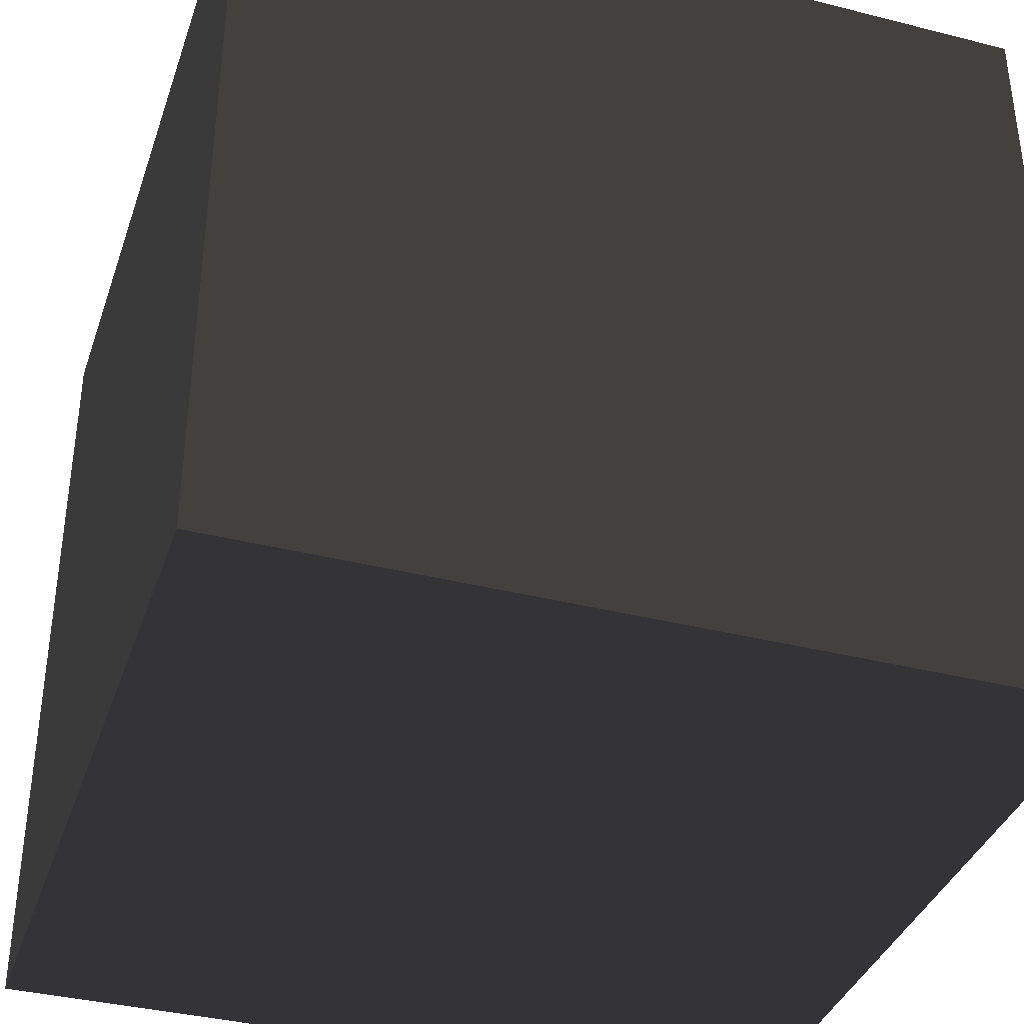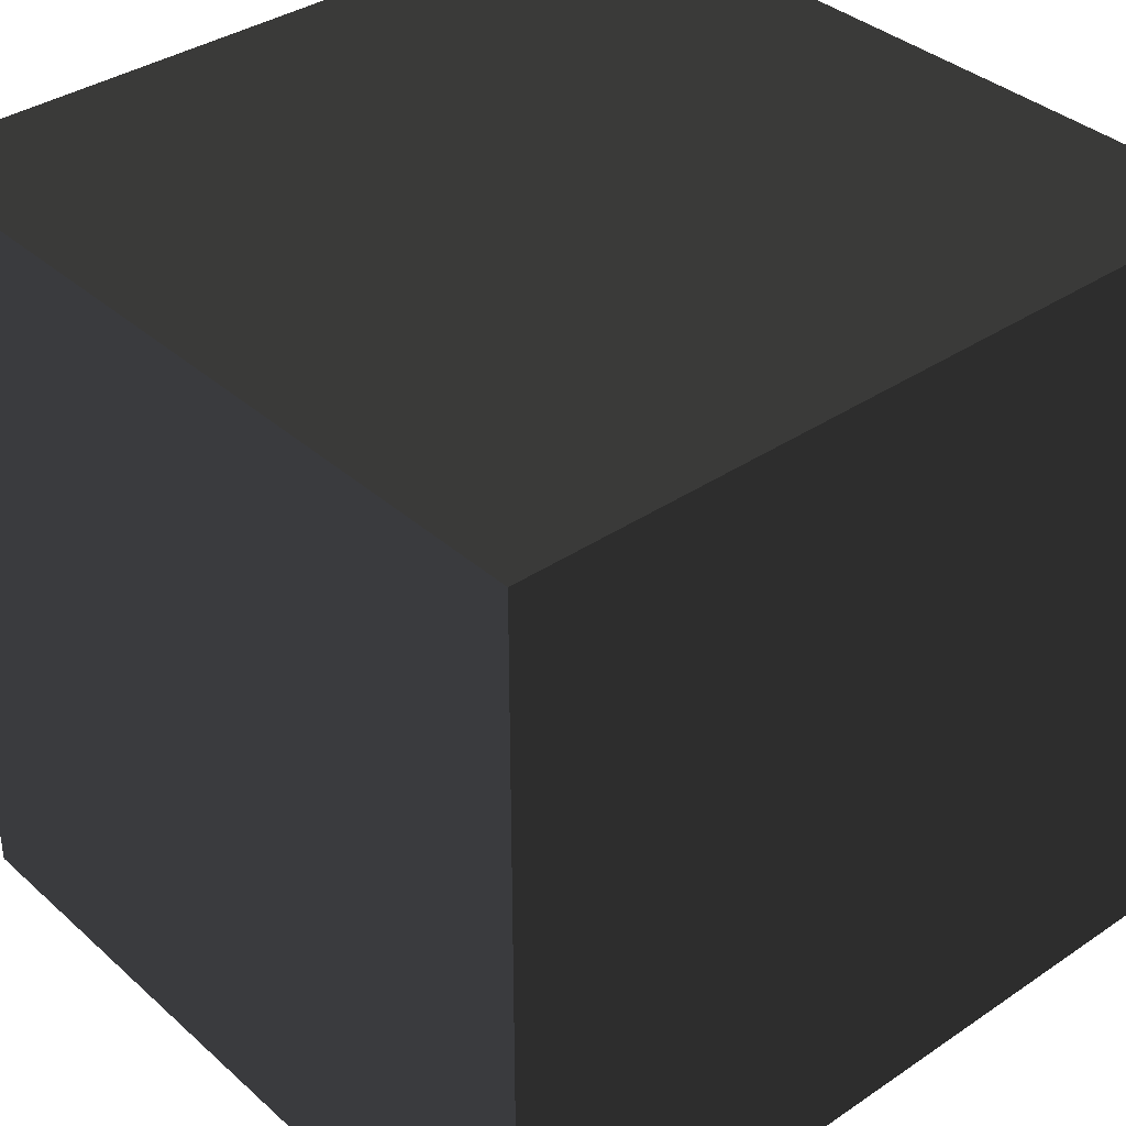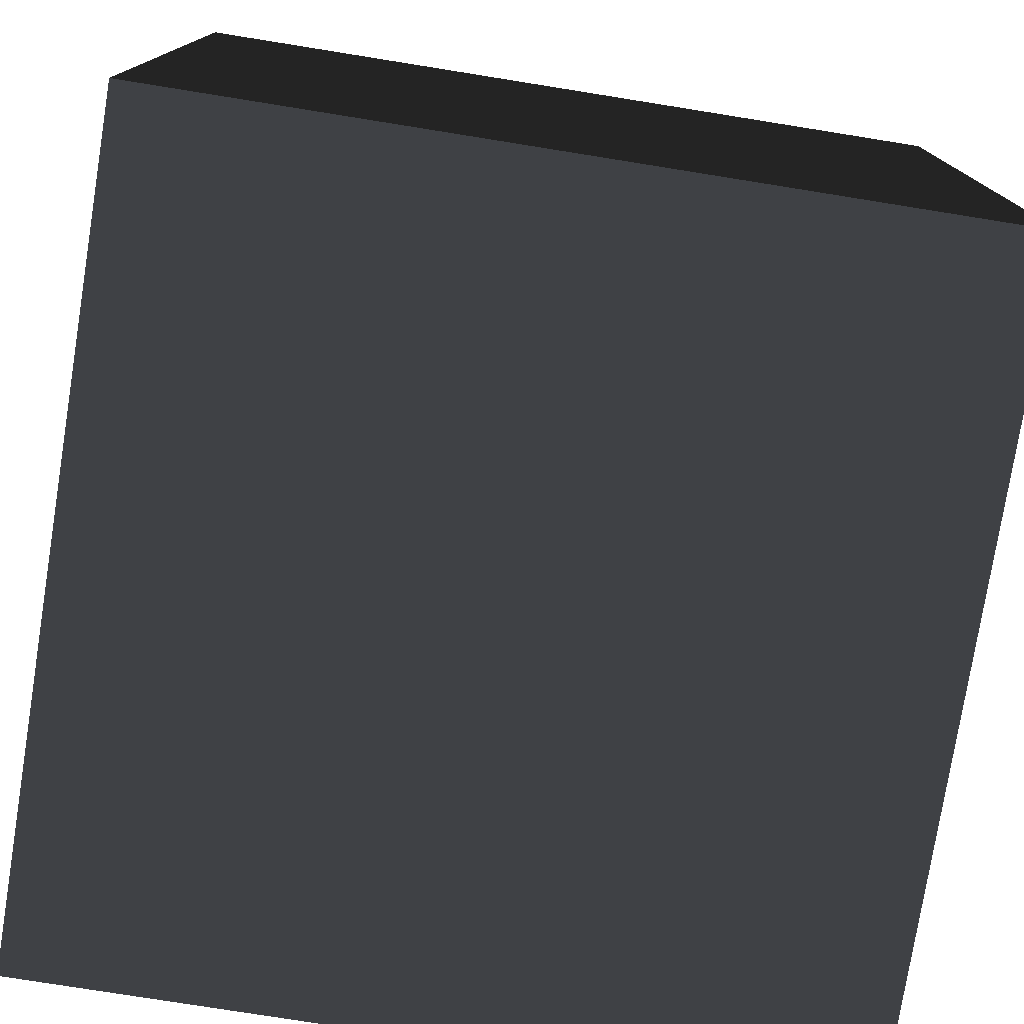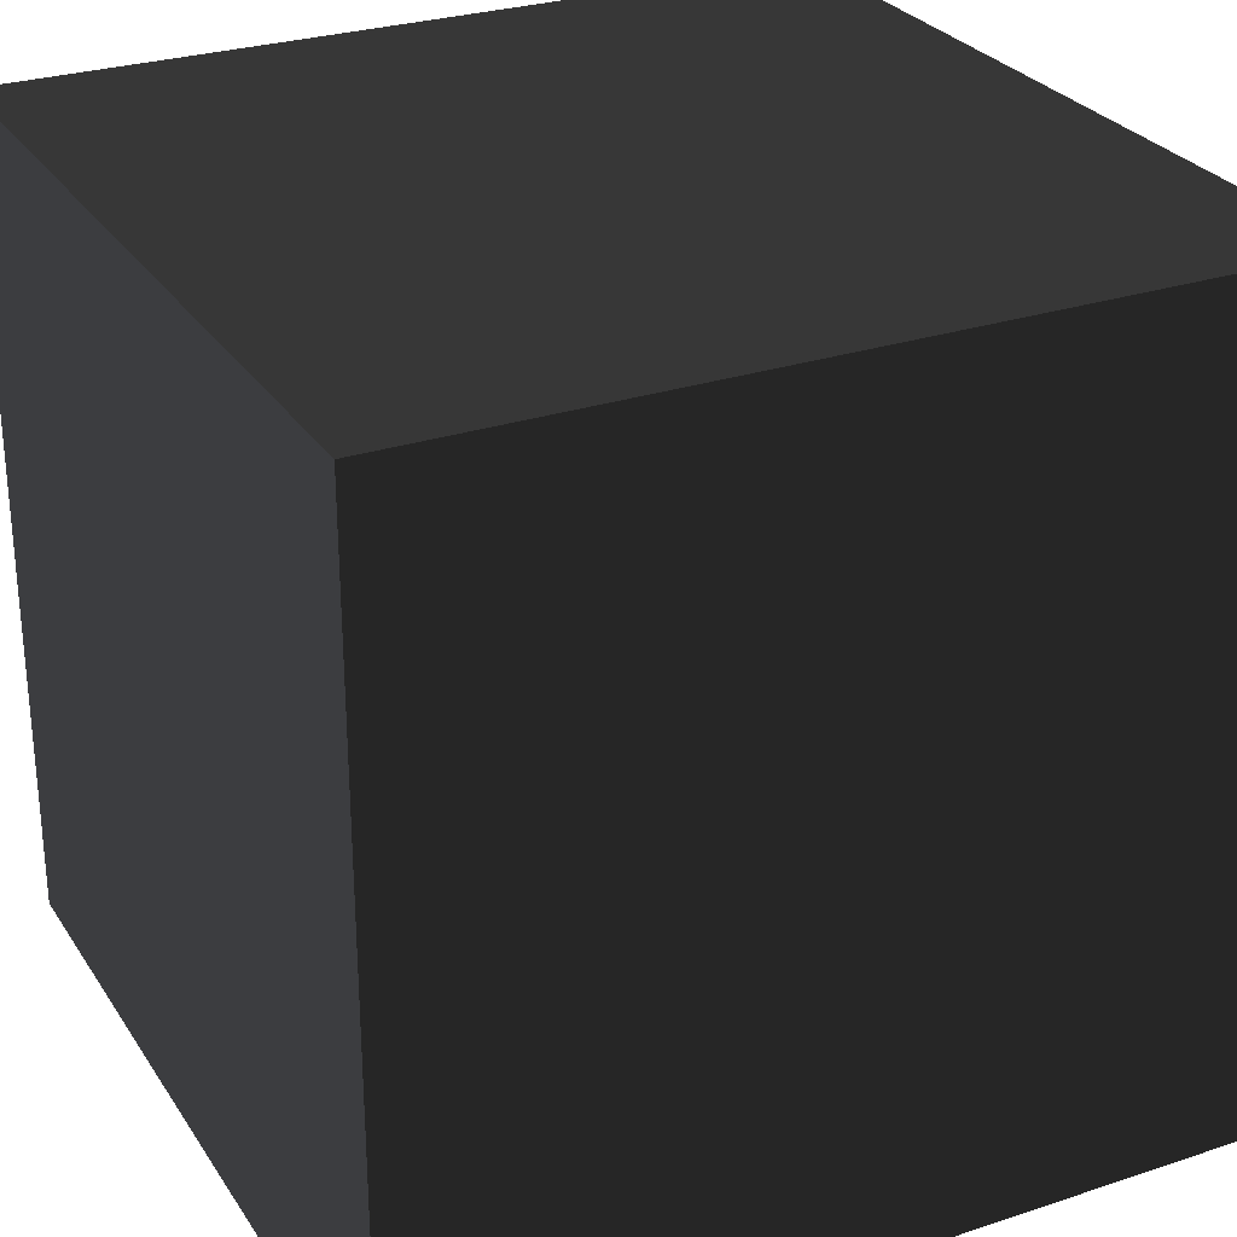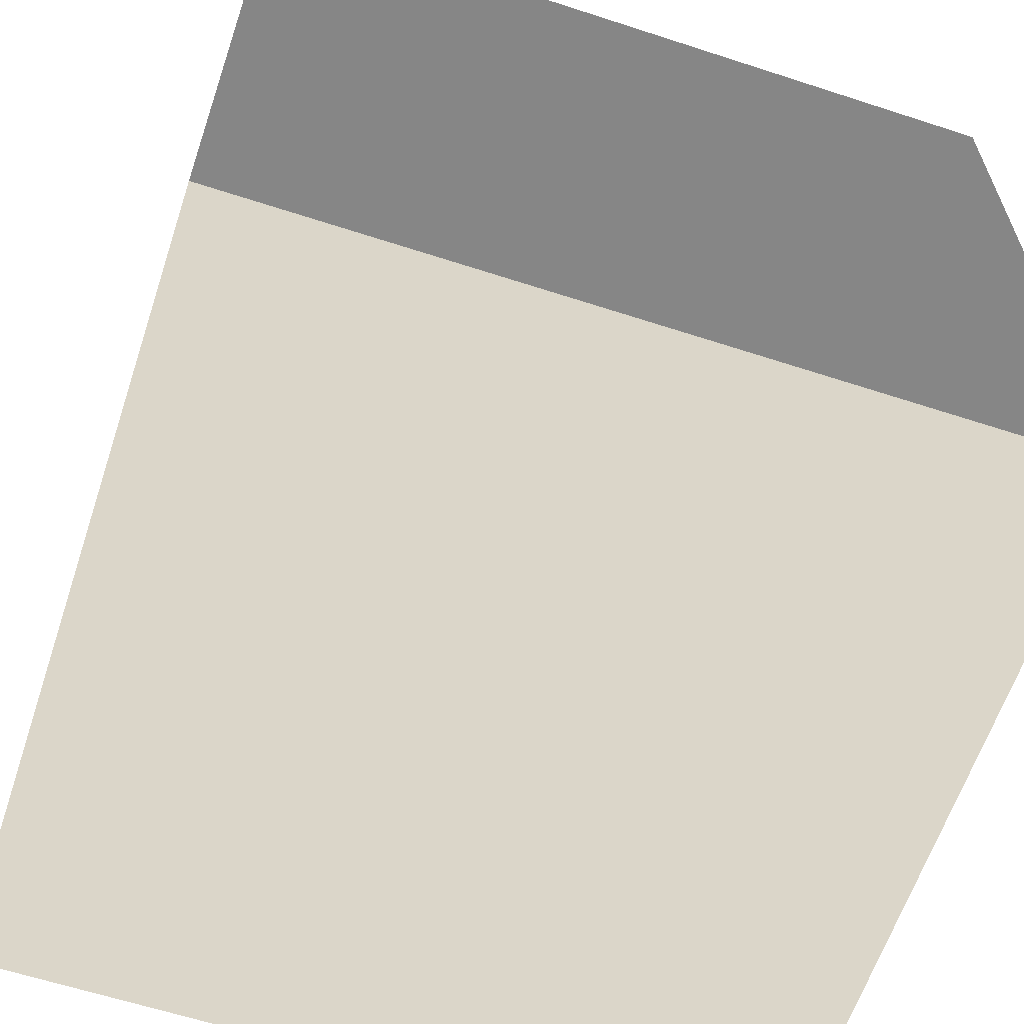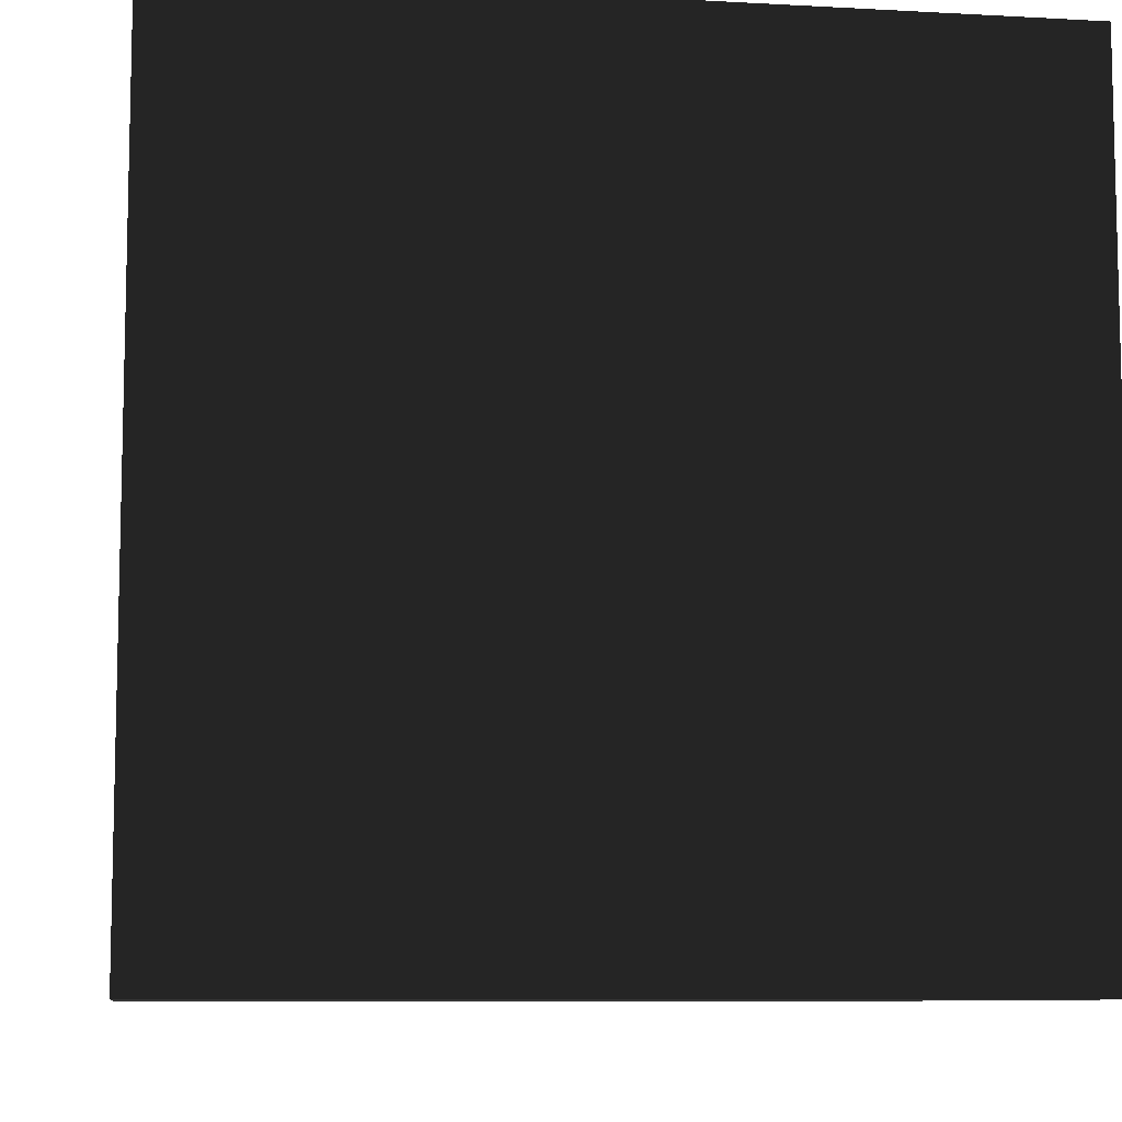
<metadata>
{"format":"obj","ext":"obj","renderer":"f3d","projection":"perspective","resolution":1024,"background":"white","views":[{"elev":-37.3,"azim":-18.0,"up":"+Y"},{"elev":36.7,"azim":-131.2,"up":"+Y"},{"elev":-77.1,"azim":170.9,"up":"+Z"},{"elev":28.1,"azim":-116.6,"up":"+Y"},{"elev":-62.2,"azim":-18.3,"up":"+Z"},{"elev":-8.7,"azim":-98.5,"up":"+Z"}]}
</metadata>
<code>
v -0.05 -0.05 -4.715e-08
v 0.05 -0.05 -5.108e-08
v 0.05 0.05 -6.3e-08
v -0.05 0.05 -5.908e-08
v -0.05 -0.05 0.1
v -0.05 0.05 0.1
v 0.05 0.05 0.1
v 0.05 -0.05 0.1
v -0.05 -0.05 -4.715e-08
v -0.05 -0.05 0.1
v 0.05 -0.05 0.1
v 0.05 -0.05 -5.108e-08
v 0.05 -0.05 -5.108e-08
v 0.05 -0.05 0.1
v 0.05 0.05 0.1
v 0.05 0.05 -6.3e-08
v 0.05 0.05 -6.3e-08
v 0.05 0.05 0.1
v -0.05 0.05 0.1
v -0.05 0.05 -5.908e-08
v -0.05 0.05 -5.908e-08
v -0.05 0.05 0.1
v -0.05 -0.05 0.1
v -0.05 -0.05 -4.715e-08
g Crate_(69)_22281_34
f 1 3 2
f 1 4 3
f 5 7 6
f 5 8 7
f 9 11 10
f 9 12 11
f 13 15 14
f 13 16 15
f 17 19 18
f 17 20 19
f 21 23 22
f 21 24 23

</code>
